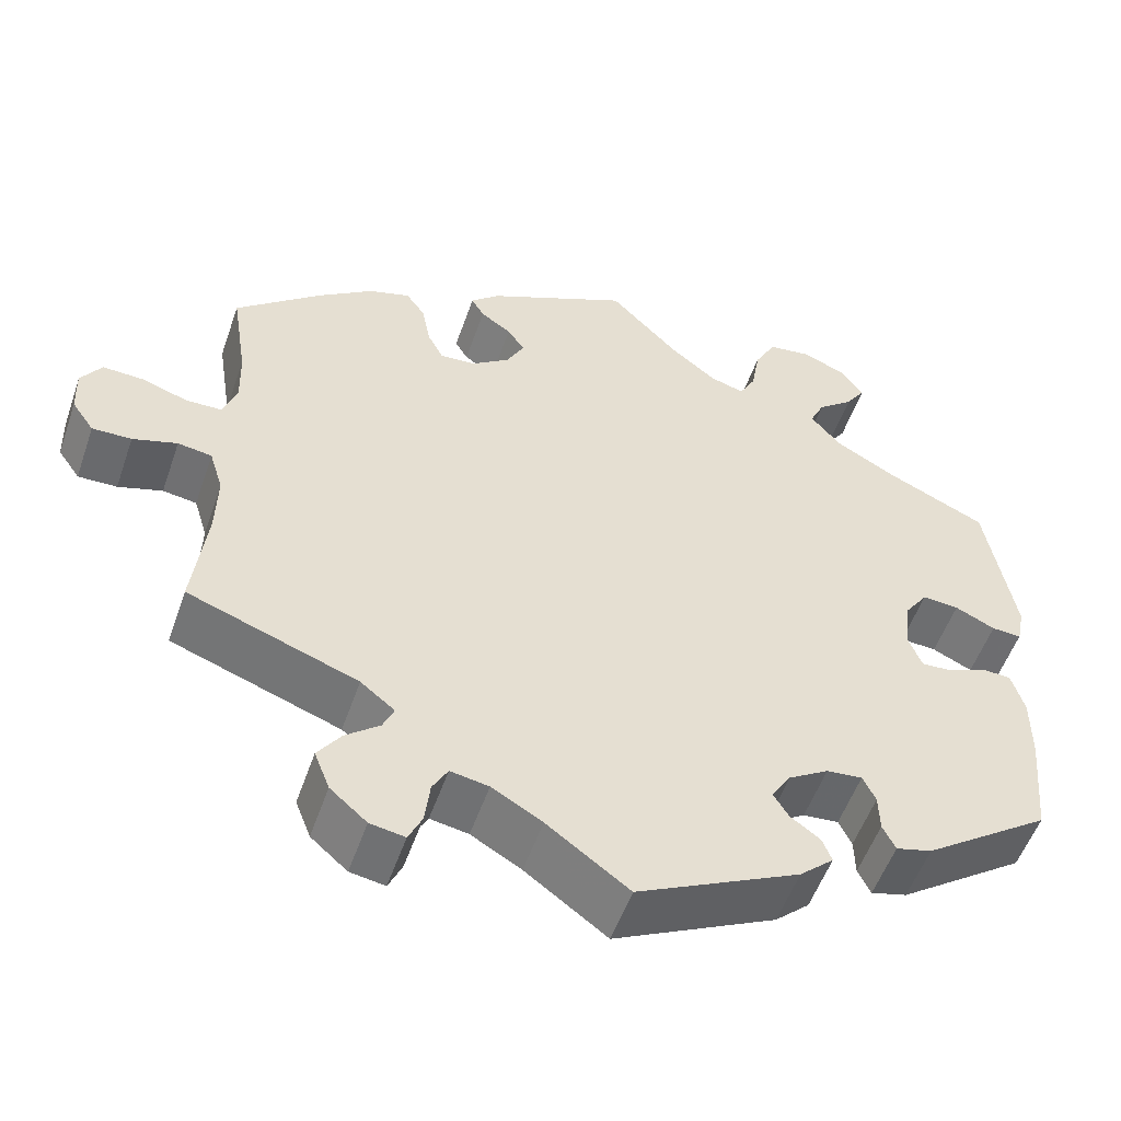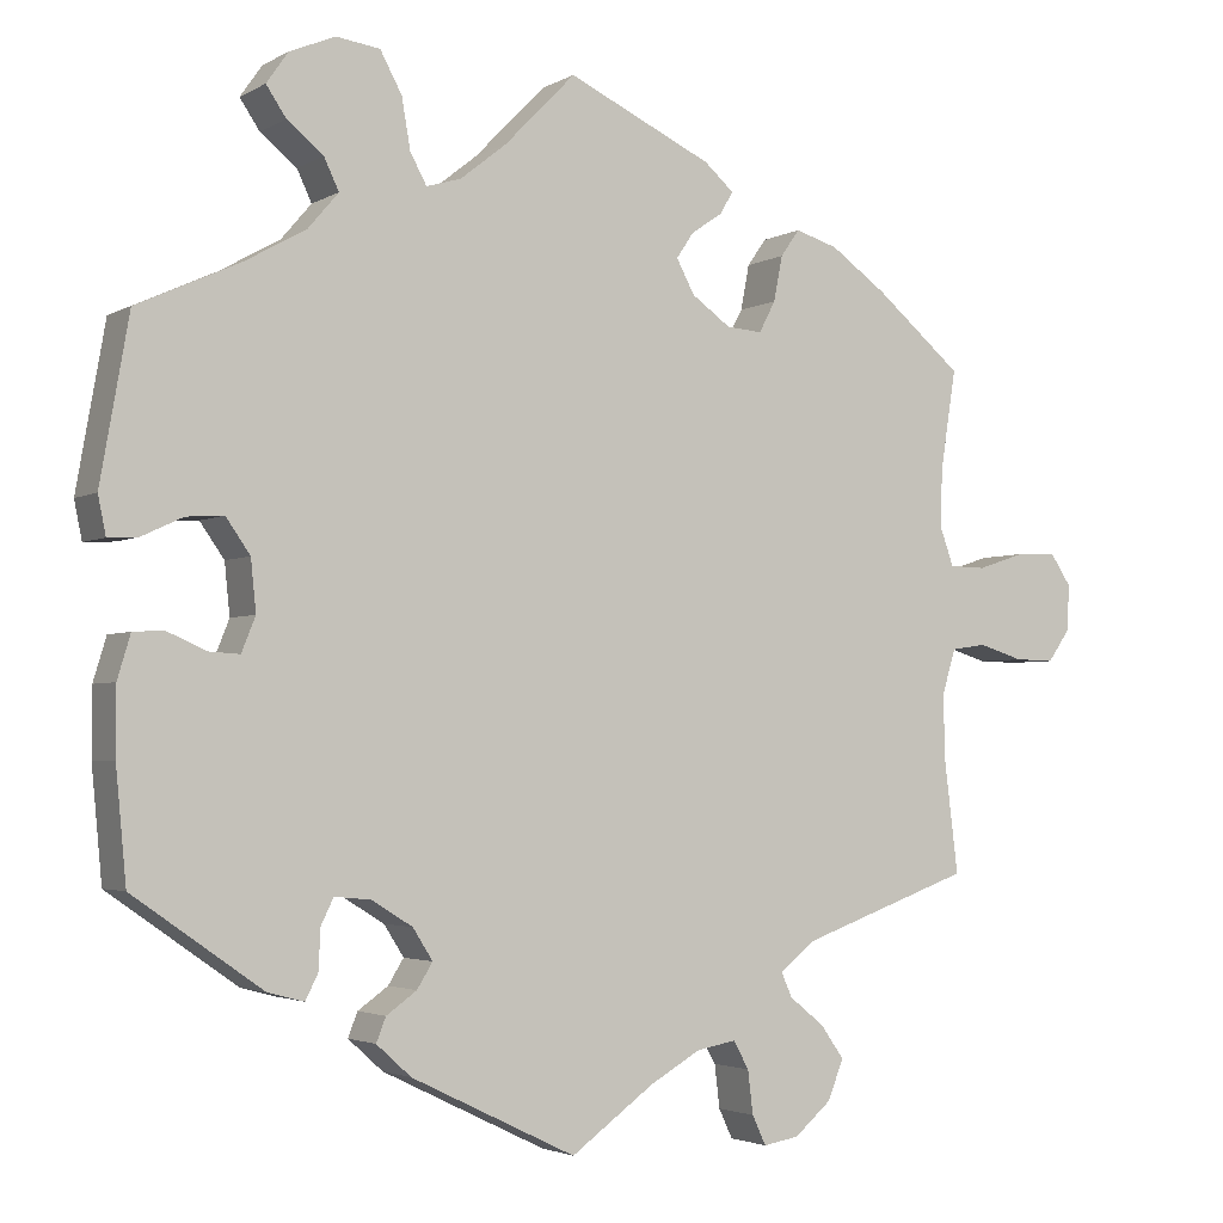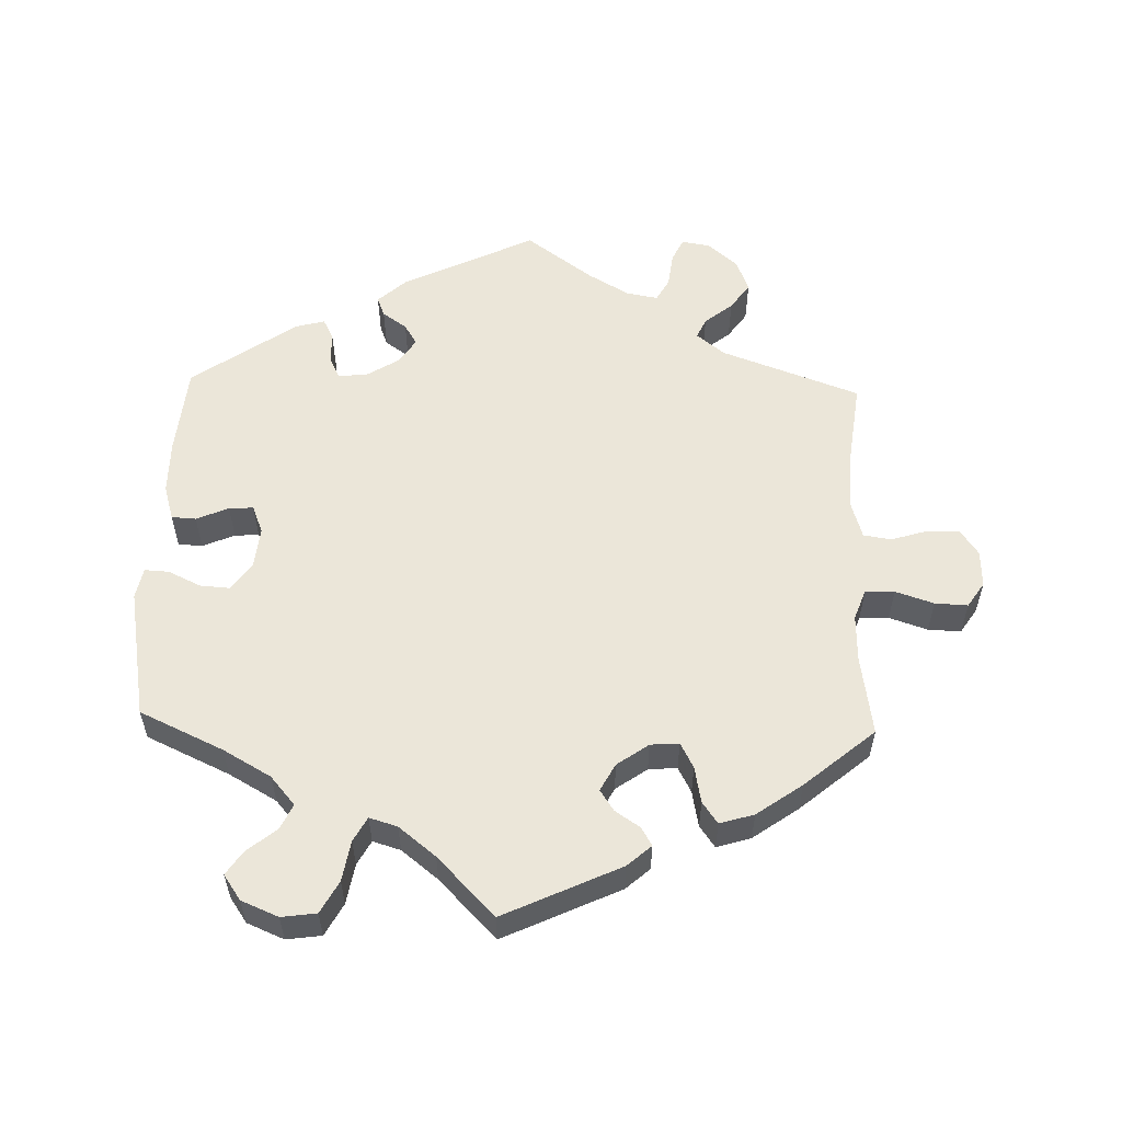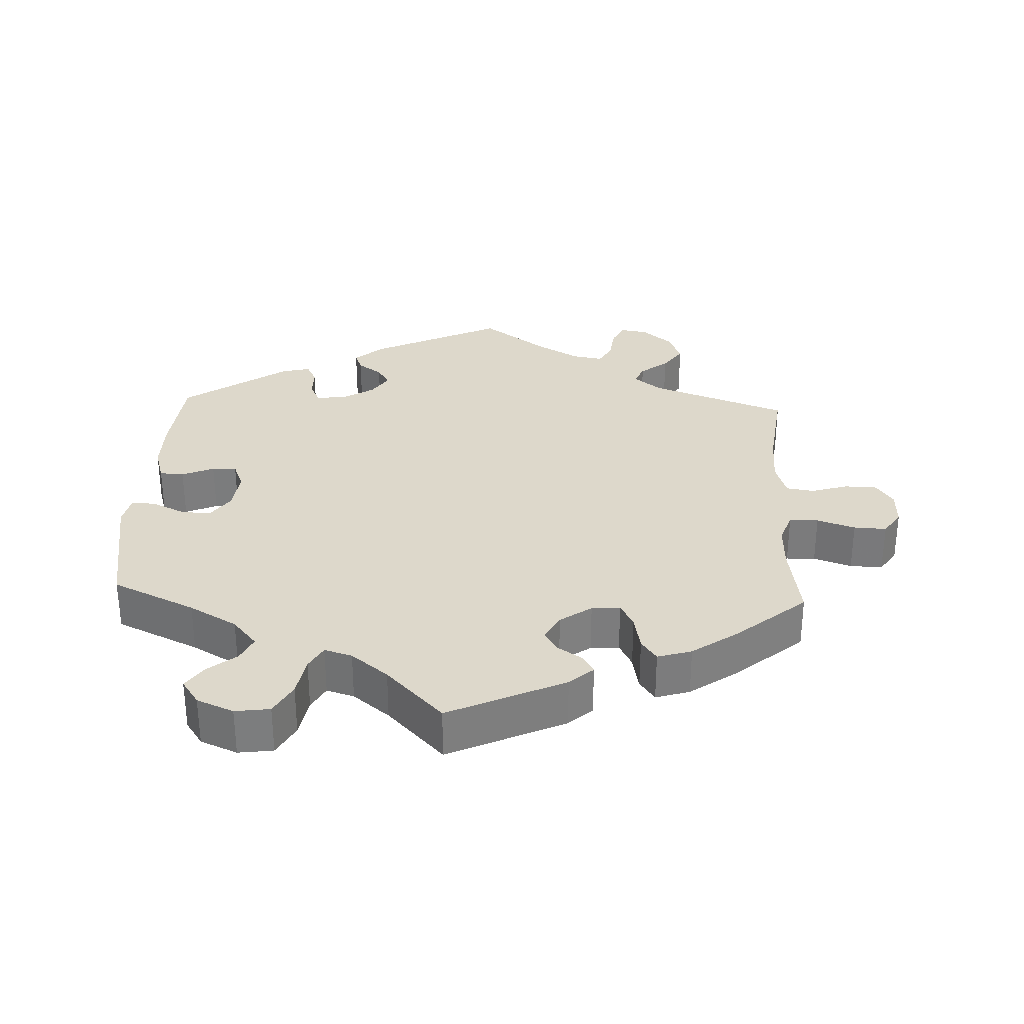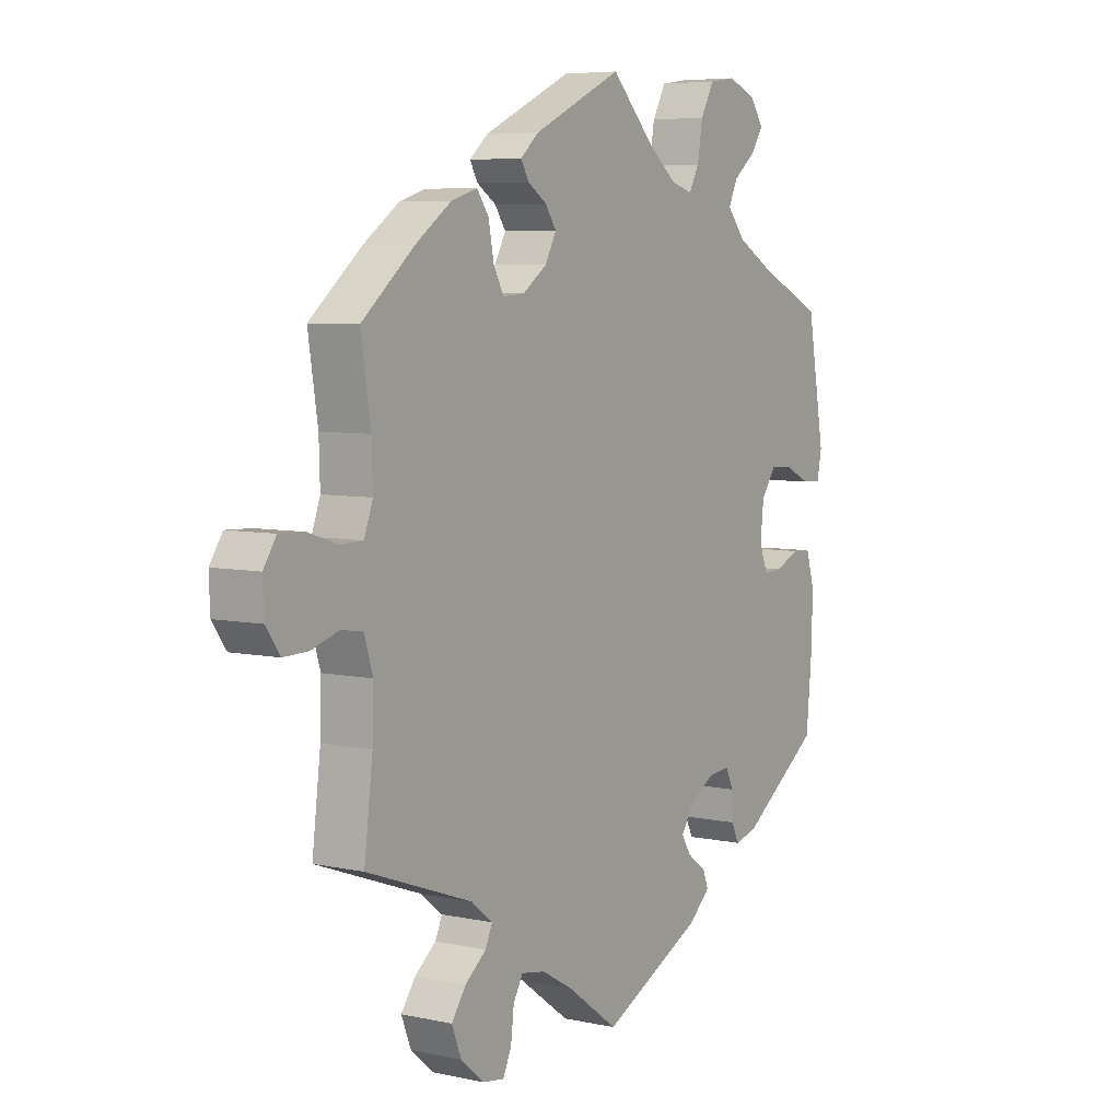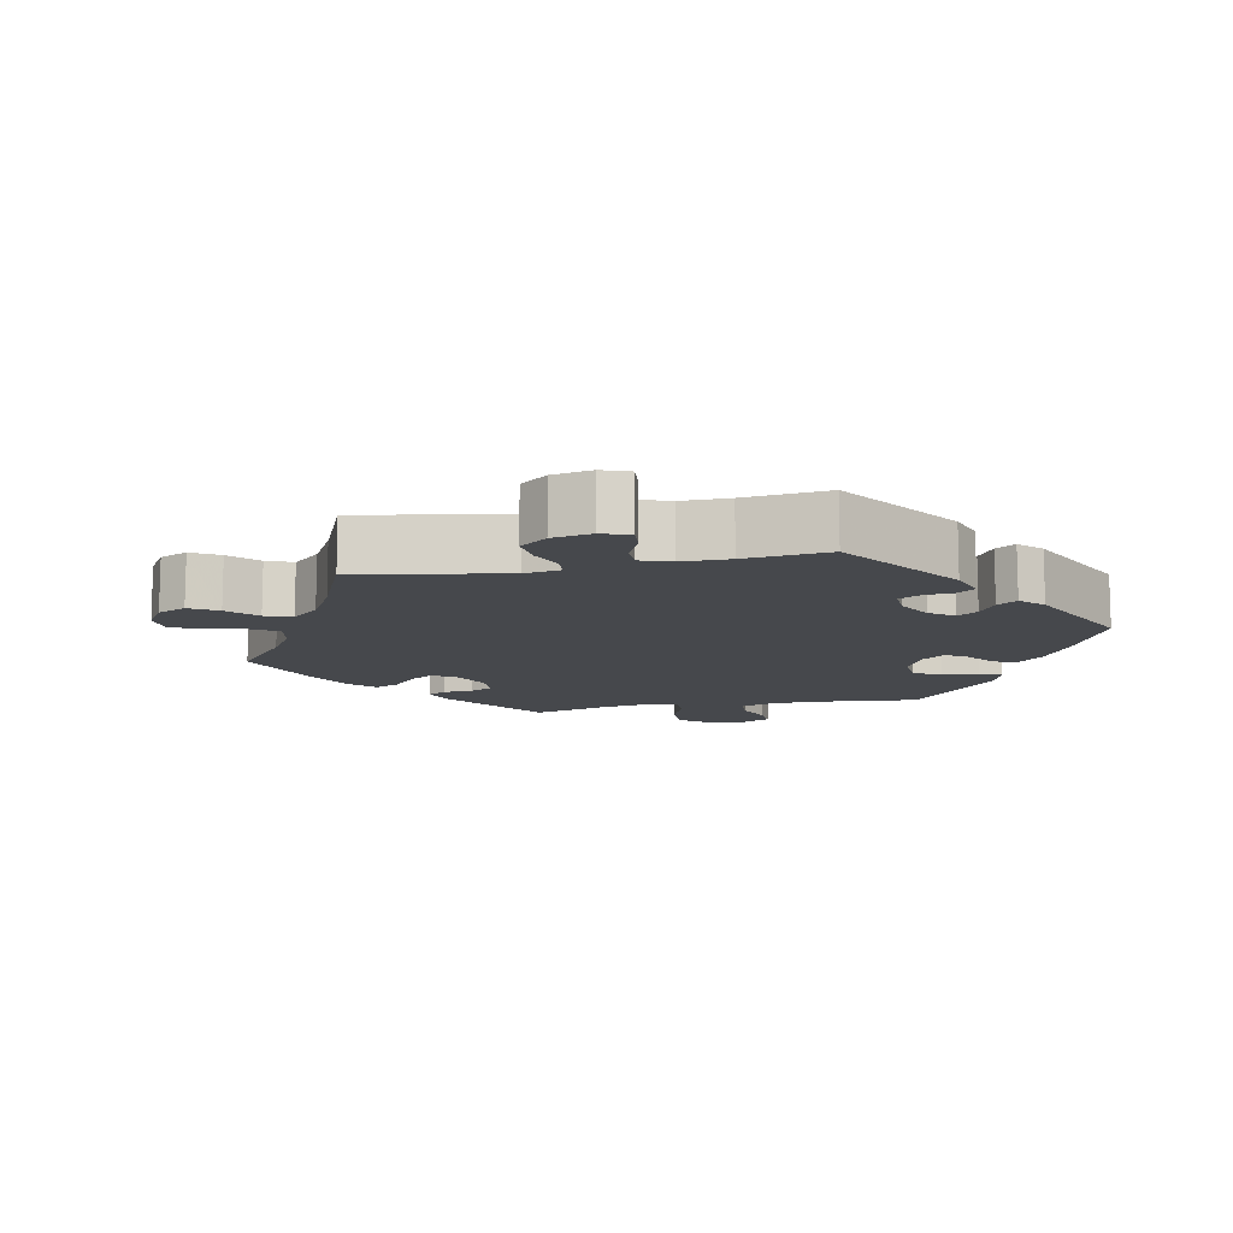
<metadata>
{"format":"obj","ext":"obj","renderer":"f3d","projection":"perspective","resolution":1024,"background":"white","views":[{"elev":-53.4,"azim":161.0,"up":"+Z"},{"elev":-3.0,"azim":-29.4,"up":"+Z"},{"elev":56.5,"azim":1.7,"up":"+Y"},{"elev":31.4,"azim":2.6,"up":"+Y"},{"elev":6.2,"azim":123.0,"up":"+Z"},{"elev":-11.5,"azim":161.6,"up":"+Y"}]}
</metadata>
<code>
v -0.19 0.07 -0.486
v -0.23 0.07 -0.45
v -0.219 0.07 -0.422
v -0.184 0.07 -0.397
v -0.166 0.07 -0.368
v -0.189 0.07 -0.332
v -0.236 0.07 -0.303
v -0.278 0.07 -0.299
v -0.293 0.07 -0.33
v -0.294 0.07 -0.374
v -0.309 0.07 -0.404
v -0.351 0.07 -0.393
v -0.5 0.07 -0.289
v -0.512 0.07 -0.161
v -0.512 0.07 -0.084
v -0.497 0.07 -0.034
v -0.462 0.07 -0.032
v -0.416 0.07 -0.052
v -0.381 0.07 -0.054
v -0.365 0.07 -0.014
v -0.371 0.07 0.045
v -0.399 0.07 0.085
v -0.442 0.07 0.082
v -0.489 0.07 0.06
v -0.524 0.07 0.058
v -0.533 0.07 0.102
v -0.5 0.07 0.289
v -0.38 0.07 0.344
v -0.311 0.07 0.383
v -0.276 0.07 0.424
v -0.293 0.07 0.46
v -0.335 0.07 0.494
v -0.358 0.07 0.528
v -0.333 0.07 0.564
v -0.28 0.07 0.586
v -0.23 0.07 0.579
v -0.205 0.07 0.533
v -0.195 0.07 0.475
v -0.176 0.07 0.44
v -0.136 0.07 0.452
v -0.083 0.07 0.494
v -0.001 0.07 0.578
v 0.166 0.07 0.5
v 0.2 0.07 0.47
v 0.185 0.07 0.444
v 0.149 0.07 0.42
v 0.129 0.07 0.39
v 0.15 0.07 0.351
v 0.195 0.07 0.319
v 0.236 0.07 0.316
v 0.255 0.07 0.352
v 0.265 0.07 0.404
v 0.287 0.07 0.435
v 0.336 0.07 0.42
v 0.401 0.07 0.374
v 0.501 0.07 0.29
v 0.483 0.07 0.175
v 0.481 0.07 0.108
v 0.497 0.07 0.064
v 0.539 0.07 0.063
v 0.594 0.07 0.081
v 0.641 0.07 0.083
v 0.665 0.07 0.047
v 0.663 0.07 -0.006
v 0.637 0.07 -0.043
v 0.591 0.07 -0.042
v 0.539 0.07 -0.026
v 0.499 0.07 -0.032
v 0.483 0.07 -0.084
v 0.485 0.07 -0.16
v 0.501 0.07 -0.289
v 0.302 0.07 -0.361
v 0.262 0.07 -0.393
v 0.275 0.07 -0.422
v 0.315 0.07 -0.454
v 0.342 0.07 -0.492
v 0.324 0.07 -0.538
v 0.281 0.07 -0.575
v 0.24 0.07 -0.582
v 0.224 0.07 -0.548
v 0.218 0.07 -0.498
v 0.2 0.07 -0.466
v 0.155 0.07 -0.474
v 0.096 0.07 -0.508
v 0 0.07 -0.578
v -0.19 0 -0.486
v -0.23 0 -0.45
v -0.219 0 -0.422
v -0.184 0 -0.397
v -0.166 0 -0.368
v -0.189 0 -0.332
v -0.236 0 -0.303
v -0.278 0 -0.299
v -0.293 0 -0.33
v -0.294 0 -0.374
v -0.309 0 -0.404
v -0.351 0 -0.393
v -0.5 0 -0.289
v -0.512 0 -0.161
v -0.512 0 -0.084
v -0.497 0 -0.034
v -0.462 0 -0.032
v -0.416 0 -0.052
v -0.381 0 -0.054
v -0.365 0 -0.014
v -0.371 0 0.045
v -0.399 0 0.085
v -0.442 0 0.082
v -0.489 0 0.06
v -0.524 0 0.058
v -0.533 0 0.102
v -0.5 0 0.289
v -0.38 0 0.344
v -0.311 0 0.383
v -0.276 0 0.424
v -0.293 0 0.46
v -0.335 0 0.494
v -0.358 0 0.528
v -0.333 0 0.564
v -0.28 0 0.586
v -0.23 0 0.579
v -0.205 0 0.533
v -0.195 0 0.475
v -0.176 0 0.44
v -0.136 0 0.452
v -0.083 0 0.494
v -0.001 0 0.578
v 0.166 0 0.5
v 0.2 0 0.47
v 0.185 0 0.444
v 0.149 0 0.42
v 0.129 0 0.39
v 0.15 0 0.351
v 0.195 0 0.319
v 0.236 0 0.316
v 0.255 0 0.352
v 0.265 0 0.404
v 0.287 0 0.435
v 0.336 0 0.42
v 0.401 0 0.374
v 0.501 0 0.29
v 0.483 0 0.175
v 0.481 0 0.108
v 0.497 0 0.064
v 0.539 0 0.063
v 0.594 0 0.081
v 0.641 0 0.083
v 0.665 0 0.047
v 0.663 0 -0.006
v 0.637 0 -0.043
v 0.591 0 -0.042
v 0.539 0 -0.026
v 0.499 0 -0.032
v 0.483 0 -0.084
v 0.485 0 -0.16
v 0.501 0 -0.289
v 0.302 0 -0.361
v 0.262 0 -0.393
v 0.275 0 -0.422
v 0.315 0 -0.454
v 0.342 0 -0.492
v 0.324 0 -0.538
v 0.281 0 -0.575
v 0.24 0 -0.582
v 0.224 0 -0.548
v 0.218 0 -0.498
v 0.2 0 -0.466
v 0.155 0 -0.474
v 0.096 0 -0.508
v 0 0 -0.578
f 84 85 1 2
f 83 84 2 3
f 82 83 3 4
f 78 79 80 81
f 78 81 82
f 77 78 82
f 74 75 76 77
f 73 74 77 82
f 70 71 72
f 69 70 72 73
f 68 69 73 82
f 64 65 66 67
f 64 67 68
f 63 64 68
f 60 61 62 63
f 59 60 63 68
f 58 59 68 82
f 54 55 56 57
f 51 52 53 54
f 50 51 54 57
f 49 50 57 58
f 43 44 45 46
f 41 42 43 46
f 40 41 46 47
f 39 40 47 48
f 35 36 37 38
f 35 38 39
f 34 35 39
f 31 32 33 34
f 30 31 34 39
f 29 30 39 48
f 25 26 27 28
f 23 24 25 28
f 22 23 28 29
f 21 22 29 48
f 15 16 17 18
f 15 18 19
f 14 15 19
f 13 14 19
f 12 13 19
f 9 10 11 12
f 8 9 12 19
f 7 8 19 20
f 58 82 4 5
f 49 58 5 6
f 20 21 48 49
f 6 7 20 49
f 87 86 170 169
f 88 87 169 168
f 89 88 168 167
f 166 165 164 163
f 167 166 163
f 167 163 162
f 162 161 160 159
f 167 162 159 158
f 157 156 155
f 158 157 155 154
f 167 158 154 153
f 152 151 150 149
f 153 152 149
f 153 149 148
f 148 147 146 145
f 153 148 145 144
f 167 153 144 143
f 142 141 140 139
f 139 138 137 136
f 142 139 136 135
f 143 142 135 134
f 131 130 129 128
f 131 128 127 126
f 132 131 126 125
f 133 132 125 124
f 123 122 121 120
f 124 123 120
f 124 120 119
f 119 118 117 116
f 124 119 116 115
f 133 124 115 114
f 113 112 111 110
f 113 110 109 108
f 114 113 108 107
f 133 114 107 106
f 103 102 101 100
f 104 103 100
f 104 100 99
f 104 99 98
f 104 98 97
f 97 96 95 94
f 104 97 94 93
f 105 104 93 92
f 90 89 167 143
f 91 90 143 134
f 134 133 106 105
f 134 105 92 91
f 1 86 87 2
f 2 87 88 3
f 3 88 89 4
f 4 89 90 5
f 5 90 91 6
f 6 91 92 7
f 7 92 93 8
f 8 93 94 9
f 9 94 95 10
f 10 95 96 11
f 11 96 97 12
f 12 97 98 13
f 13 98 99 14
f 14 99 100 15
f 15 100 101 16
f 16 101 102 17
f 17 102 103 18
f 18 103 104 19
f 19 104 105 20
f 20 105 106 21
f 21 106 107 22
f 22 107 108 23
f 23 108 109 24
f 24 109 110 25
f 25 110 111 26
f 26 111 112 27
f 27 112 113 28
f 28 113 114 29
f 29 114 115 30
f 30 115 116 31
f 31 116 117 32
f 32 117 118 33
f 33 118 119 34
f 34 119 120 35
f 35 120 121 36
f 36 121 122 37
f 37 122 123 38
f 38 123 124 39
f 39 124 125 40
f 40 125 126 41
f 41 126 127 42
f 42 127 128 43
f 43 128 129 44
f 44 129 130 45
f 45 130 131 46
f 46 131 132 47
f 47 132 133 48
f 48 133 134 49
f 49 134 135 50
f 50 135 136 51
f 51 136 137 52
f 52 137 138 53
f 53 138 139 54
f 54 139 140 55
f 55 140 141 56
f 56 141 142 57
f 57 142 143 58
f 58 143 144 59
f 59 144 145 60
f 60 145 146 61
f 61 146 147 62
f 62 147 148 63
f 63 148 149 64
f 64 149 150 65
f 65 150 151 66
f 66 151 152 67
f 67 152 153 68
f 68 153 154 69
f 69 154 155 70
f 70 155 156 71
f 71 156 157 72
f 72 157 158 73
f 73 158 159 74
f 74 159 160 75
f 75 160 161 76
f 76 161 162 77
f 77 162 163 78
f 78 163 164 79
f 79 164 165 80
f 80 165 166 81
f 81 166 167 82
f 82 167 168 83
f 83 168 169 84
f 84 169 170 85
f 85 170 86 1

</code>
